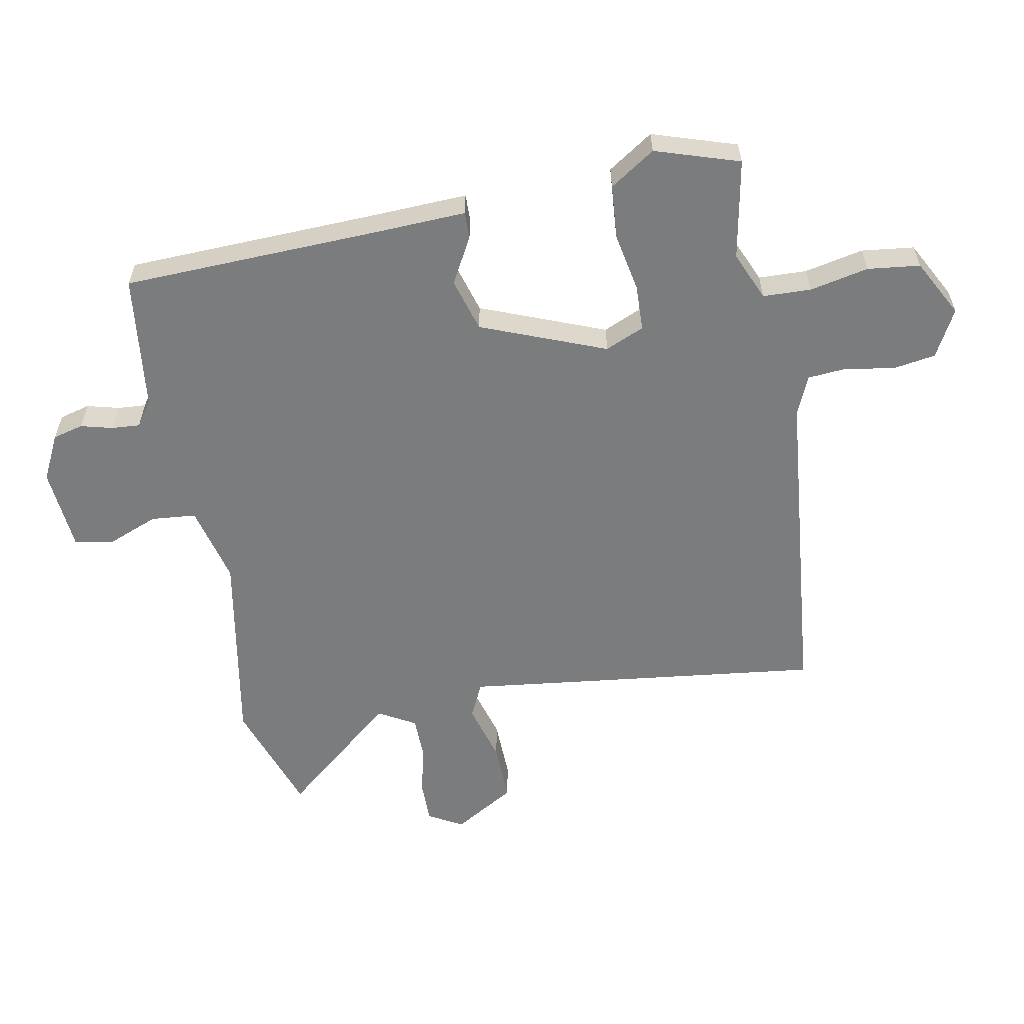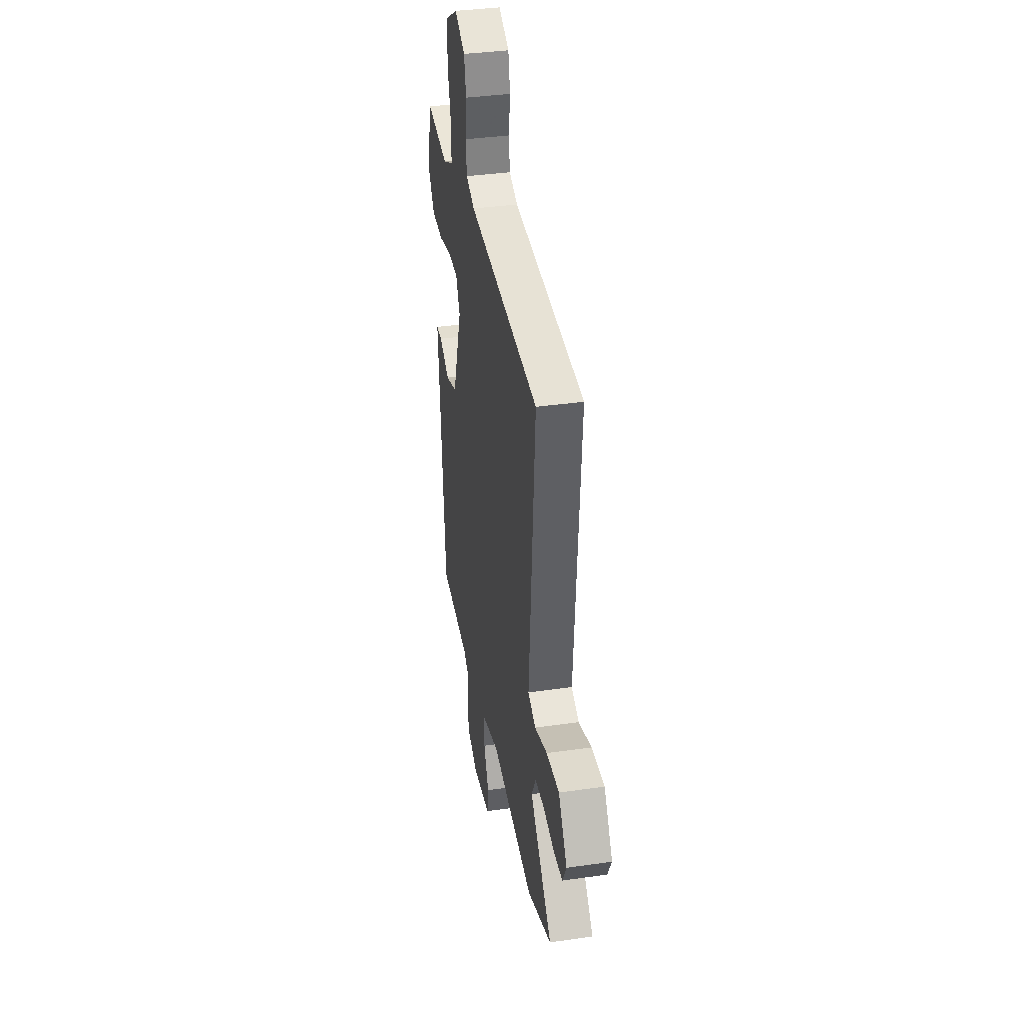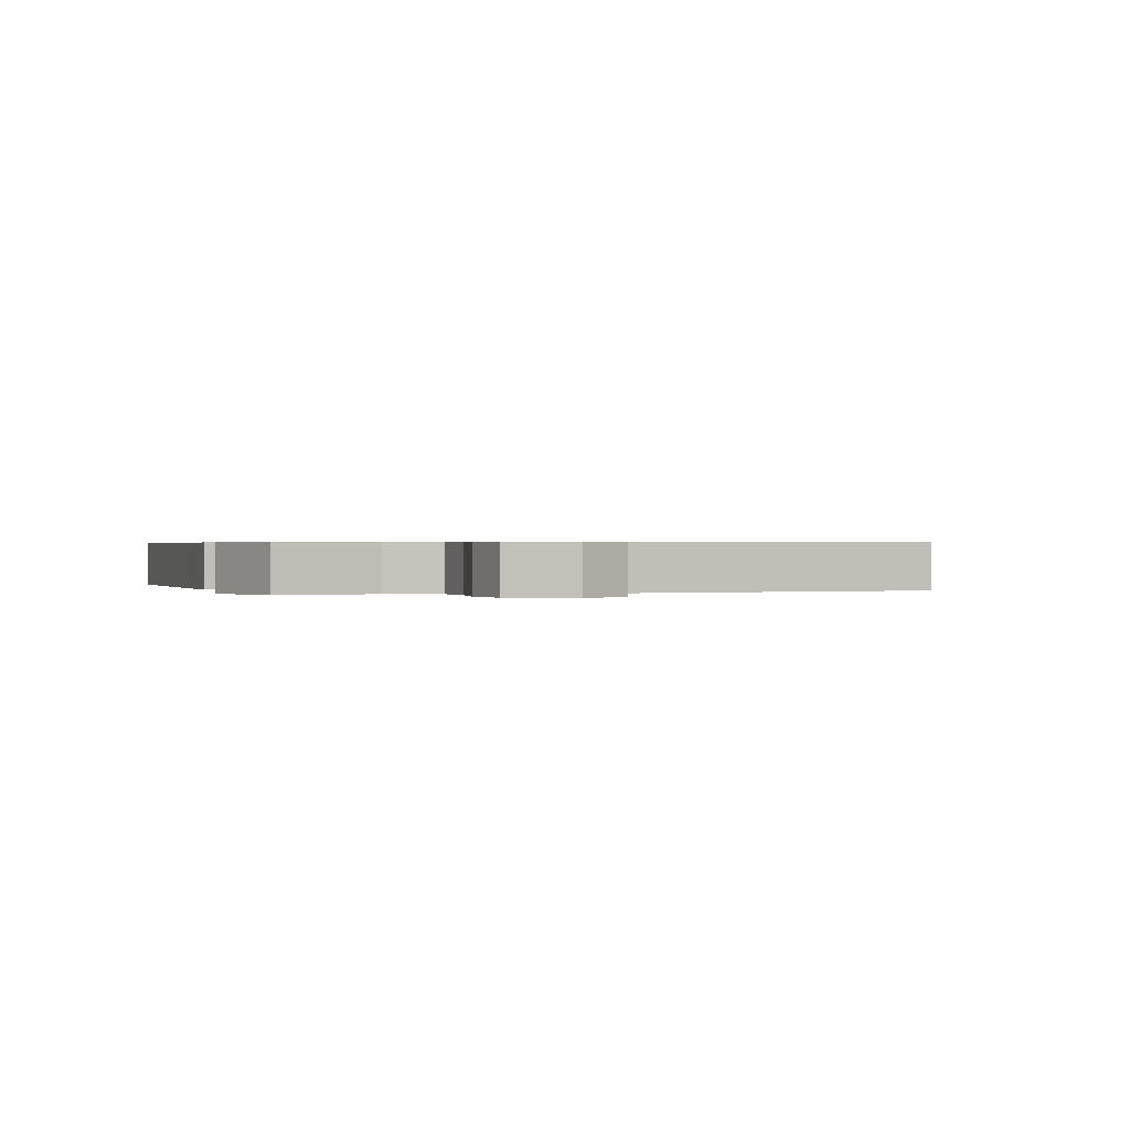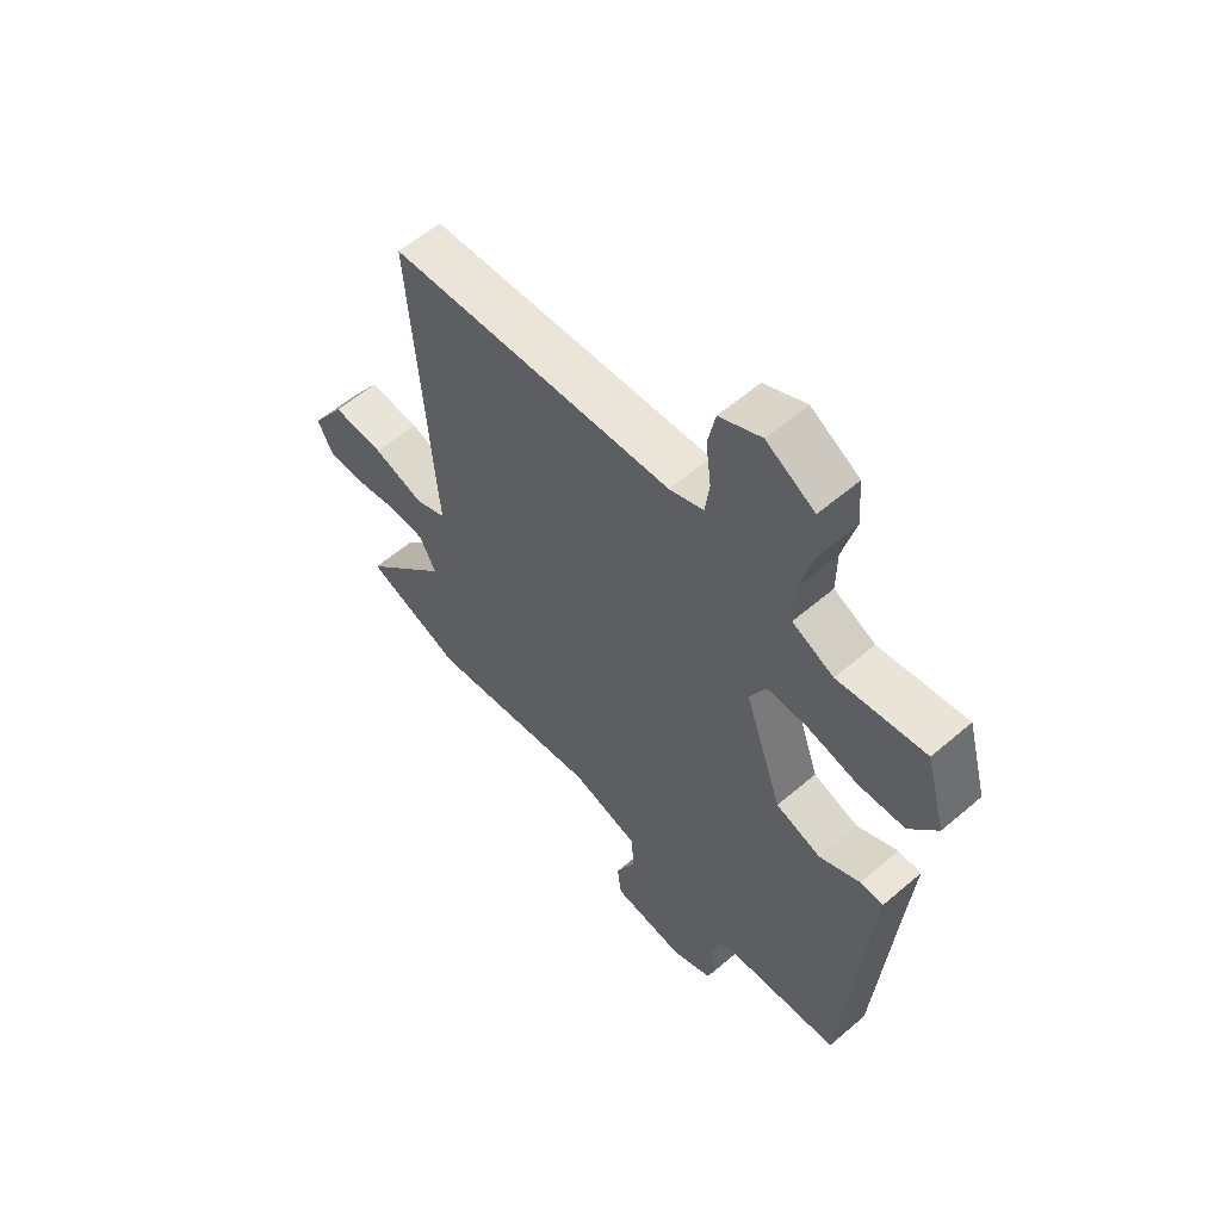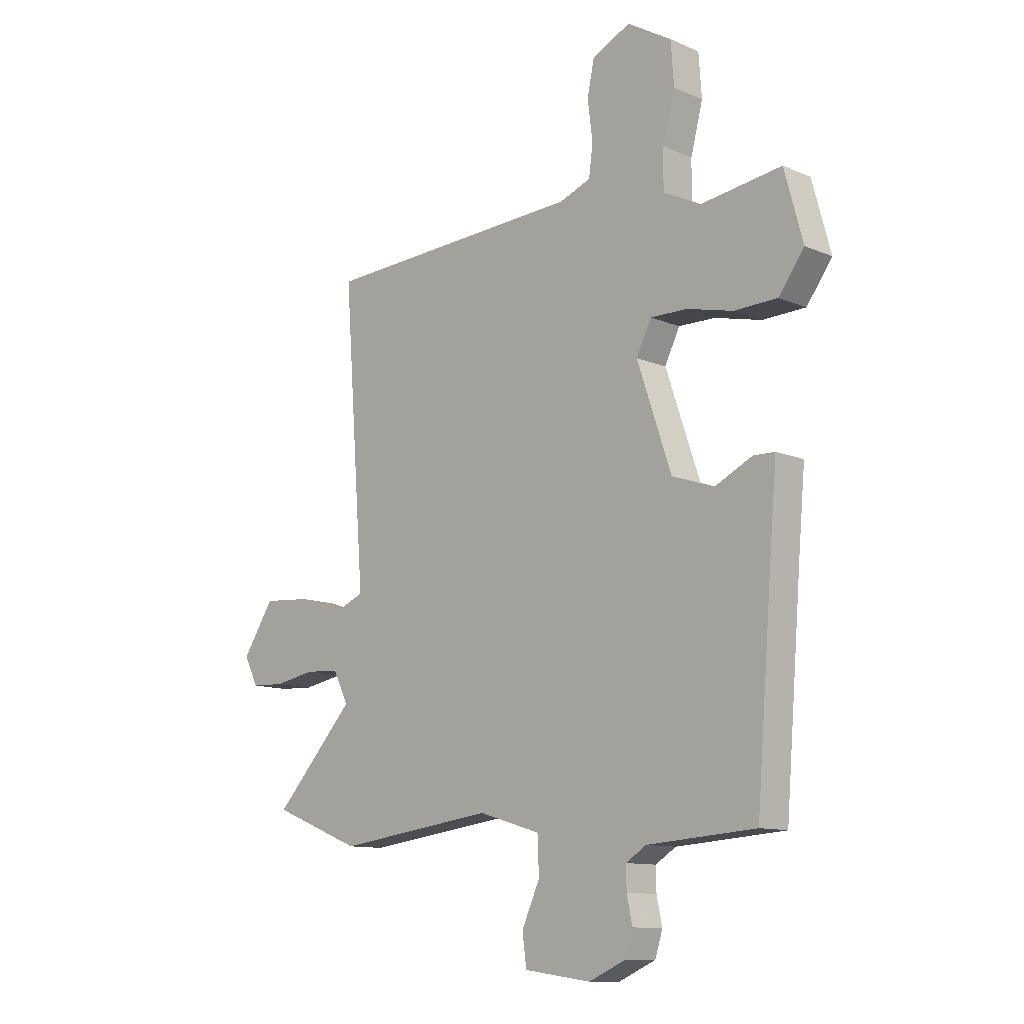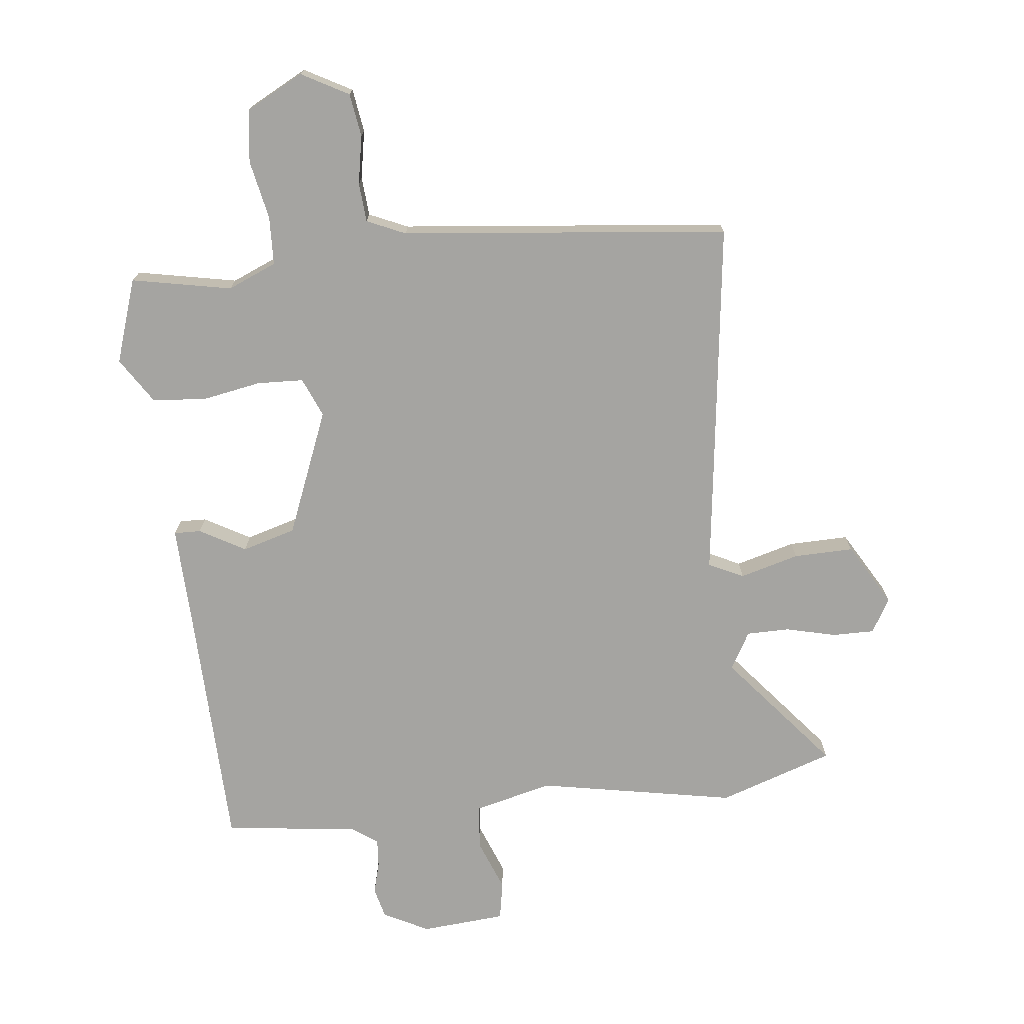
<metadata>
{"format":"obj","ext":"obj","renderer":"f3d","projection":"perspective","resolution":1024,"background":"white","views":[{"elev":-58.7,"azim":-82.0,"up":"+Y"},{"elev":37.1,"azim":79.6,"up":"+Z"},{"elev":0.4,"azim":-22.8,"up":"+Y"},{"elev":58.4,"azim":-131.5,"up":"+Z"},{"elev":-11.3,"azim":-136.0,"up":"+Z"},{"elev":-73.4,"azim":3.3,"up":"+Y"}]}
</metadata>
<code>
v 0.484 0.07 0.498
v 0.453 0.07 0.079
v 0.441 0.07 -0.079
v 0.498 0.07 -0.103
v 0.591 0.07 -0.072
v 0.686 0.07 -0.065
v 0.749 0.07 -0.161
v 0.721 0.07 -0.217
v 0.654 0.07 -0.22
v 0.573 0.07 -0.205
v 0.505 0.07 -0.209
v 0.474 0.07 -0.27
v 0.636 0.07 -0.446
v 0.457 0.07 -0.517
v 0.14 0.07 -0.475
v 0.016 0.07 -0.512
v 0.013 0.07 -0.584
v 0.049 0.07 -0.664
v 0.041 0.07 -0.726
v -0.093 0.07 -0.744
v -0.167 0.07 -0.711
v -0.182 0.07 -0.663
v -0.171 0.07 -0.611
v -0.17 0.07 -0.566
v -0.211 0.07 -0.54
v -0.428 0.07 -0.524
v -0.461 0.07 -0.116
v -0.474 0.07 0.031
v -0.431 0.07 0.032
v -0.356 0.07 -0.005
v -0.272 0.07 0.024
v -0.203 0.07 0.226
v -0.233 0.07 0.287
v -0.307 0.07 0.286
v -0.4 0.07 0.264
v -0.486 0.07 0.267
v -0.537 0.07 0.337
v -0.5 0.07 0.473
v -0.339 0.07 0.45
v -0.263 0.07 0.487
v -0.264 0.07 0.564
v -0.288 0.07 0.657
v -0.282 0.07 0.741
v -0.193 0.07 0.794
v -0.116 0.07 0.757
v -0.102 0.07 0.689
v -0.112 0.07 0.611
v -0.104 0.07 0.549
v -0.041 0.07 0.525
v 0.484 0 0.498
v 0.453 0 0.079
v 0.441 0 -0.079
v 0.498 0 -0.103
v 0.591 0 -0.072
v 0.686 0 -0.065
v 0.749 0 -0.161
v 0.721 0 -0.217
v 0.654 0 -0.22
v 0.573 0 -0.205
v 0.505 0 -0.209
v 0.474 0 -0.27
v 0.636 0 -0.446
v 0.457 0 -0.517
v 0.14 0 -0.475
v 0.016 0 -0.512
v 0.013 0 -0.584
v 0.049 0 -0.664
v 0.041 0 -0.726
v -0.093 0 -0.744
v -0.167 0 -0.711
v -0.182 0 -0.663
v -0.171 0 -0.611
v -0.17 0 -0.566
v -0.211 0 -0.54
v -0.428 0 -0.524
v -0.461 0 -0.116
v -0.474 0 0.031
v -0.431 0 0.032
v -0.356 0 -0.005
v -0.272 0 0.024
v -0.203 0 0.226
v -0.233 0 0.287
v -0.307 0 0.286
v -0.4 0 0.264
v -0.486 0 0.267
v -0.537 0 0.337
v -0.5 0 0.473
v -0.339 0 0.45
v -0.263 0 0.487
v -0.264 0 0.564
v -0.288 0 0.657
v -0.282 0 0.741
v -0.193 0 0.794
v -0.116 0 0.757
v -0.102 0 0.689
v -0.112 0 0.611
v -0.104 0 0.549
v -0.041 0 0.525
f 44 45 46 47
f 44 47 48
f 41 42 43 44
f 40 41 44 48
f 39 40 48 49
f 37 38 39
f 34 35 36 37
f 33 34 37 39
f 27 28 29 30
f 25 26 27 30
f 24 25 30 31
f 20 21 22 23
f 20 23 24
f 17 18 19 20
f 16 17 20 24
f 15 16 24 31
f 12 13 14 15
f 11 12 15 31
f 7 8 9 10
f 4 5 6 7
f 4 7 10 11
f 49 1 2 3
f 33 39 49 3
f 11 31 32
f 11 32 33 3
f 3 4 11
f 96 95 94 93
f 97 96 93
f 93 92 91 90
f 97 93 90 89
f 98 97 89 88
f 88 87 86
f 86 85 84 83
f 88 86 83 82
f 79 78 77 76
f 79 76 75 74
f 80 79 74 73
f 72 71 70 69
f 73 72 69
f 69 68 67 66
f 73 69 66 65
f 80 73 65 64
f 64 63 62 61
f 80 64 61 60
f 59 58 57 56
f 56 55 54 53
f 60 59 56 53
f 52 51 50 98
f 52 98 88 82
f 81 80 60
f 52 82 81 60
f 60 53 52
f 1 50 51 2
f 2 51 52 3
f 3 52 53 4
f 4 53 54 5
f 5 54 55 6
f 6 55 56 7
f 7 56 57 8
f 8 57 58 9
f 9 58 59 10
f 10 59 60 11
f 11 60 61 12
f 12 61 62 13
f 13 62 63 14
f 14 63 64 15
f 15 64 65 16
f 16 65 66 17
f 17 66 67 18
f 18 67 68 19
f 19 68 69 20
f 20 69 70 21
f 21 70 71 22
f 22 71 72 23
f 23 72 73 24
f 24 73 74 25
f 25 74 75 26
f 26 75 76 27
f 27 76 77 28
f 28 77 78 29
f 29 78 79 30
f 30 79 80 31
f 31 80 81 32
f 32 81 82 33
f 33 82 83 34
f 34 83 84 35
f 35 84 85 36
f 36 85 86 37
f 37 86 87 38
f 38 87 88 39
f 39 88 89 40
f 40 89 90 41
f 41 90 91 42
f 42 91 92 43
f 43 92 93 44
f 44 93 94 45
f 45 94 95 46
f 46 95 96 47
f 47 96 97 48
f 48 97 98 49
f 49 98 50 1

</code>
